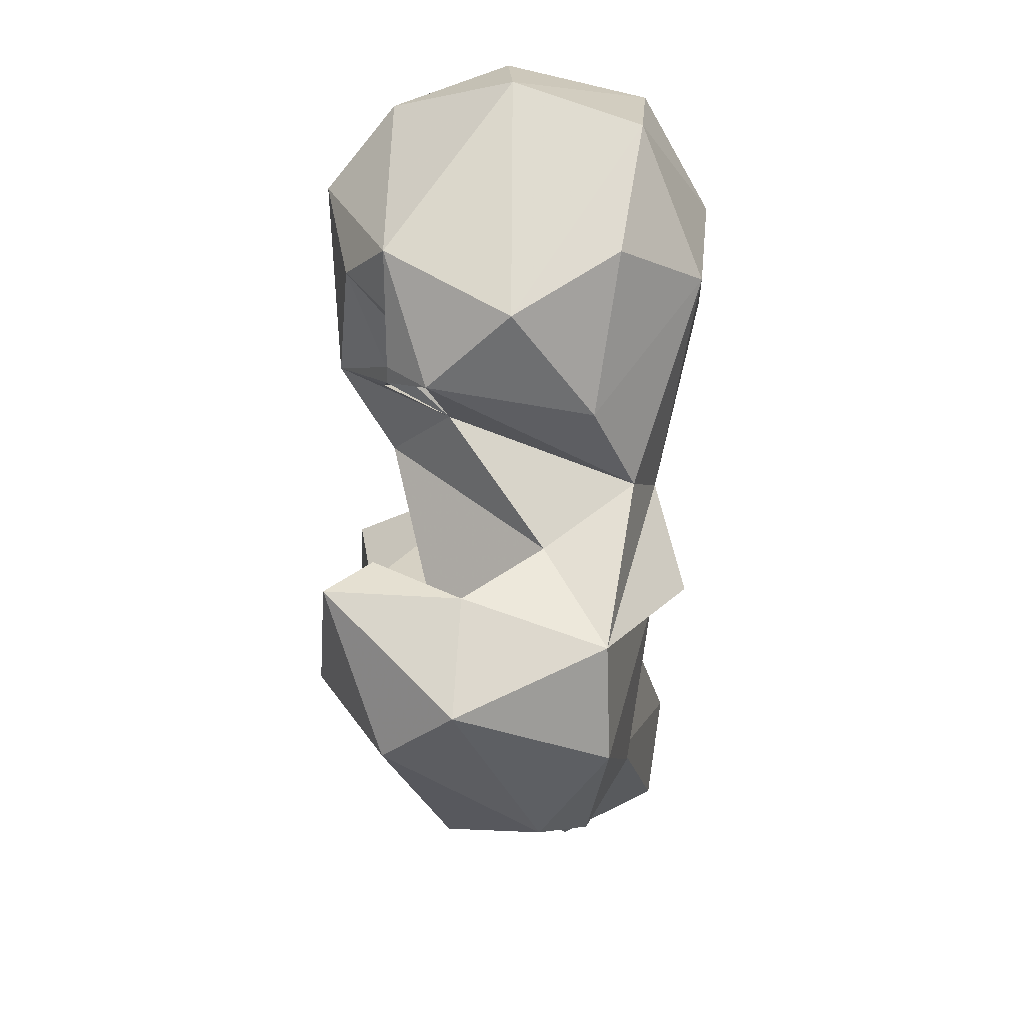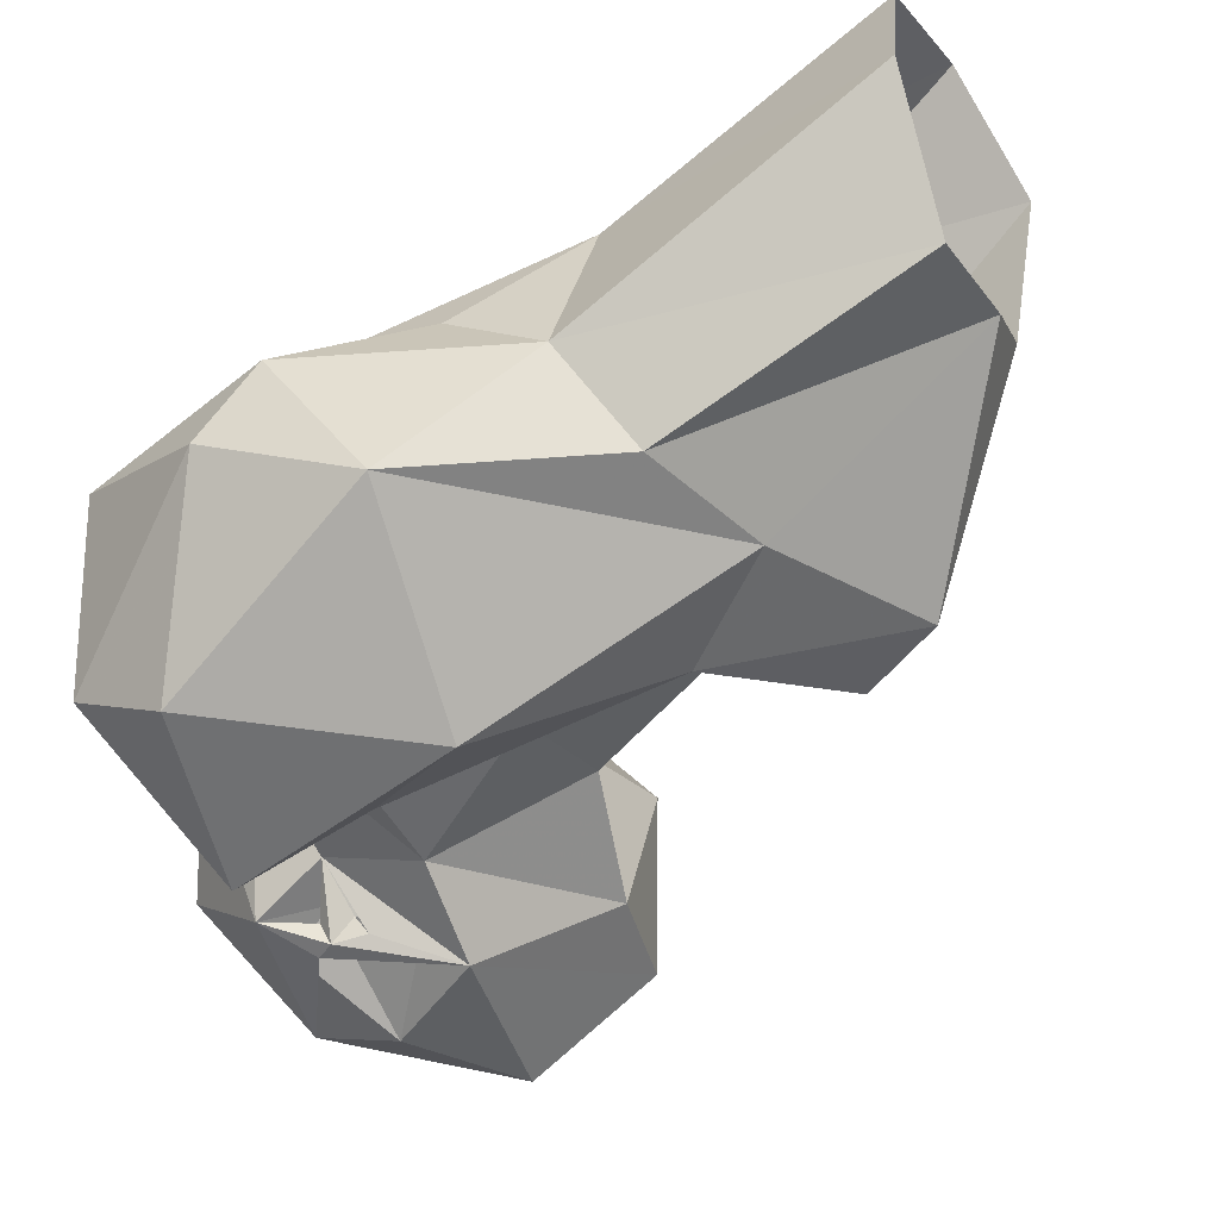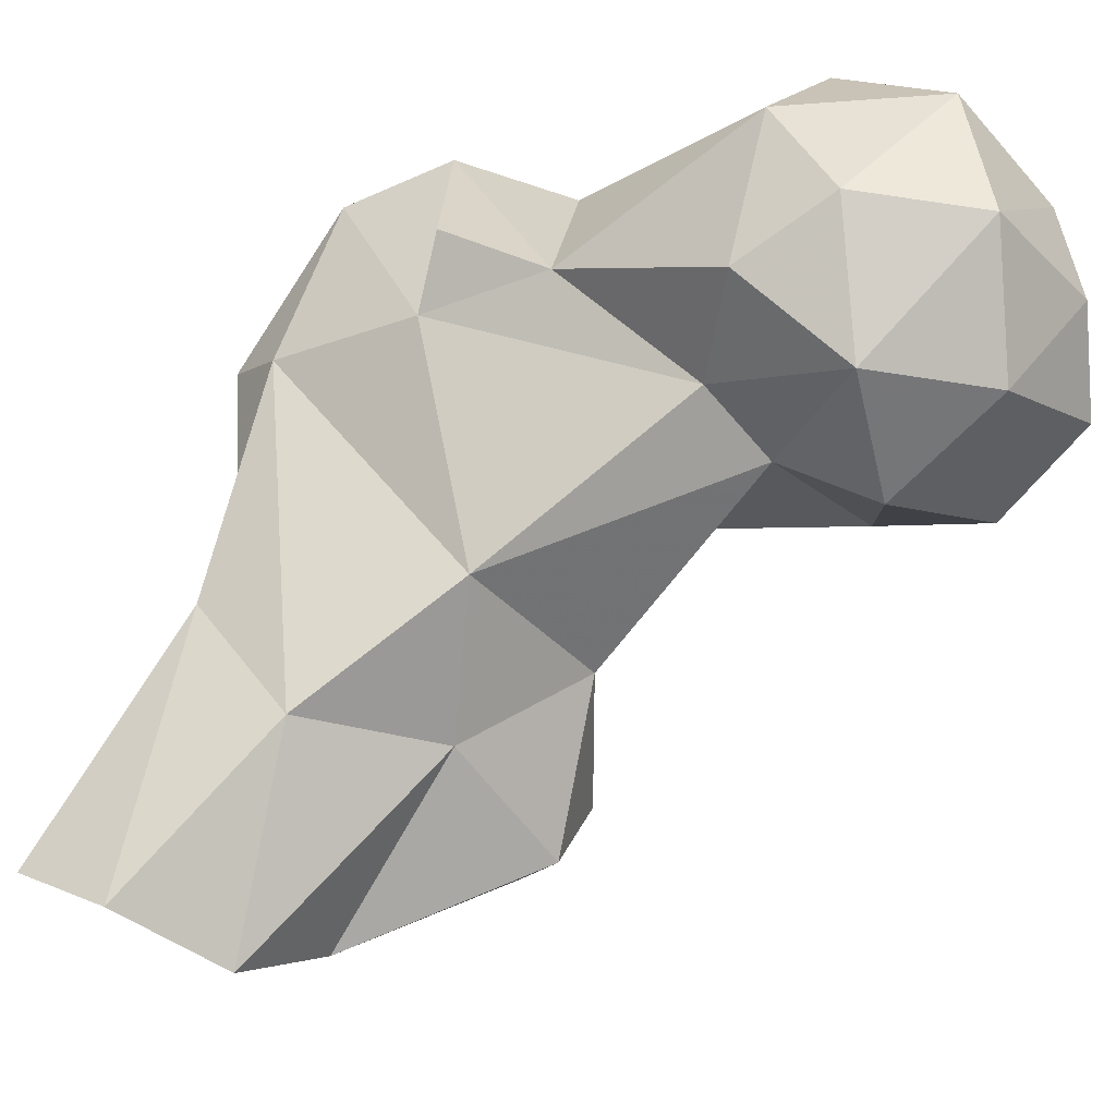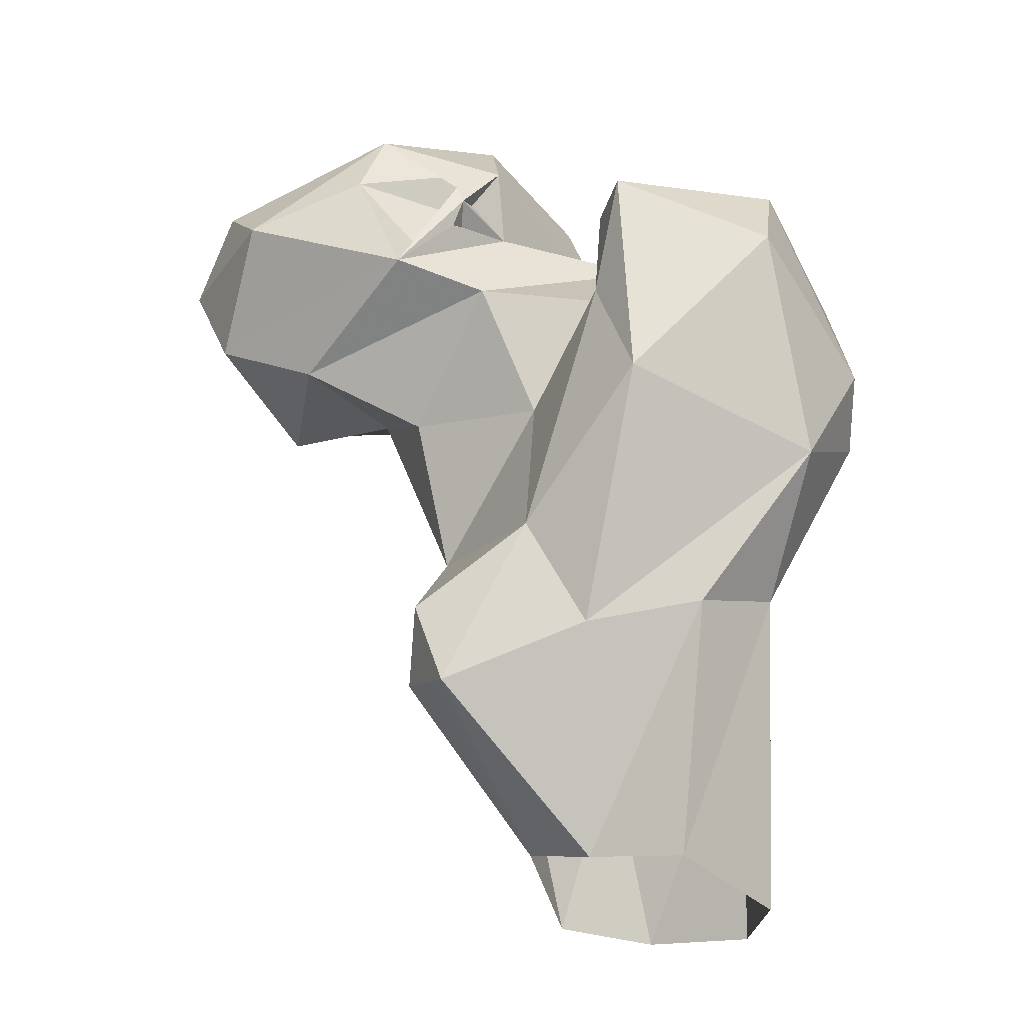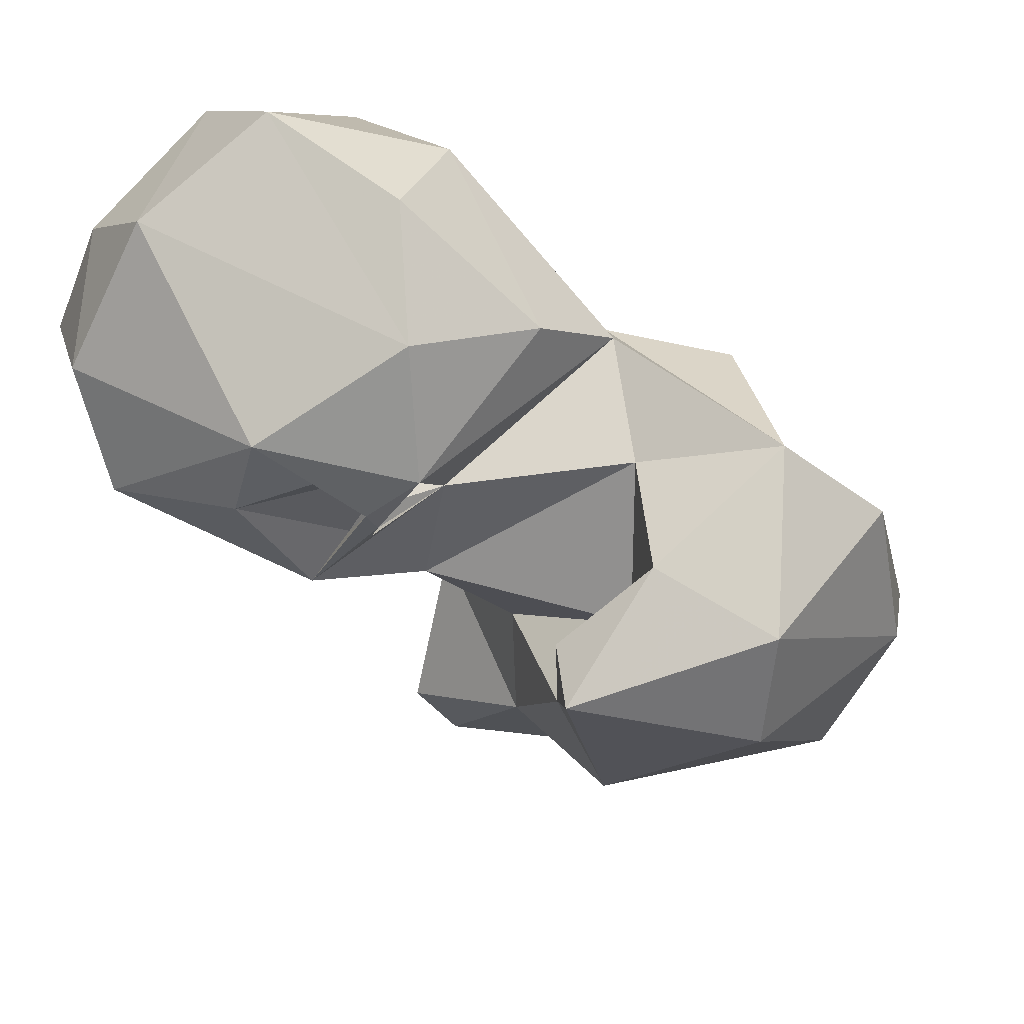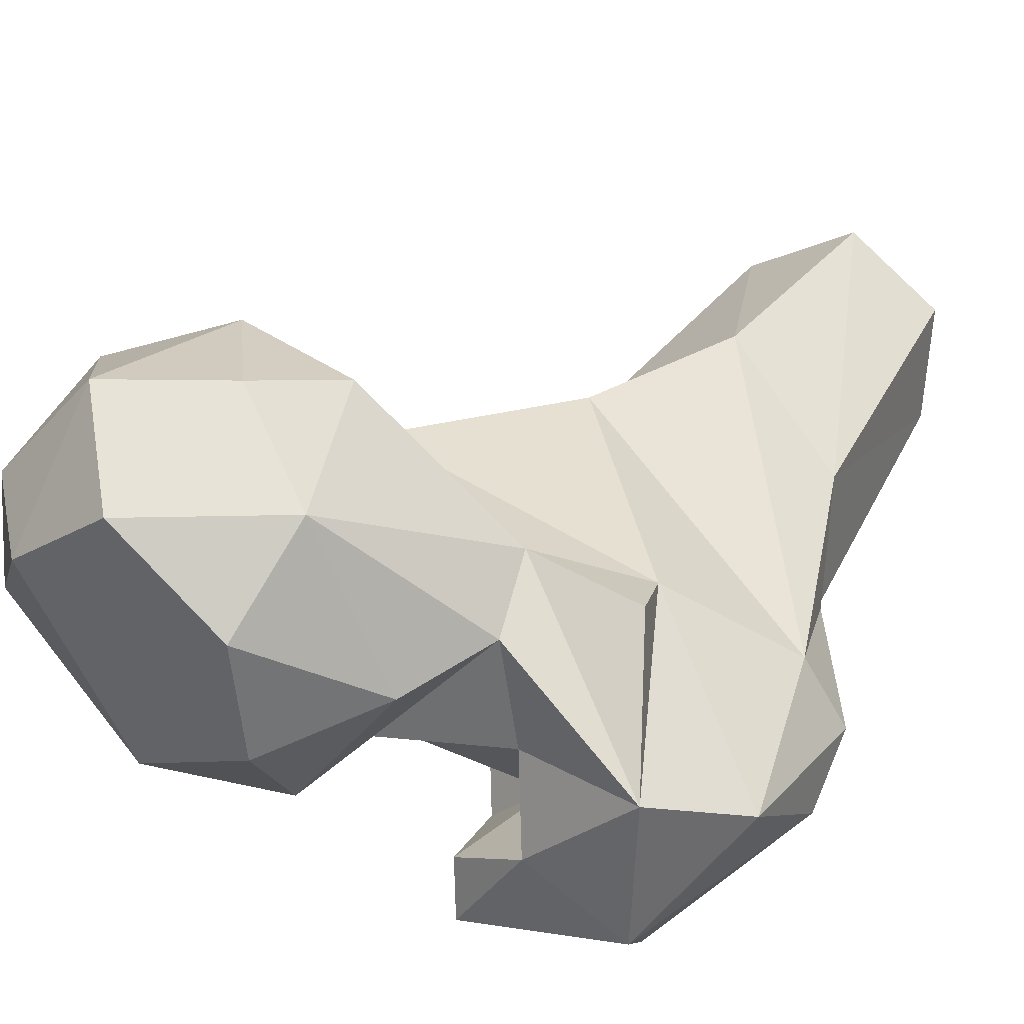
<metadata>
{"format":"obj","ext":"obj","renderer":"f3d","projection":"perspective","resolution":1024,"background":"white","views":[{"elev":69.2,"azim":62.0,"up":"+Z"},{"elev":-62.4,"azim":126.7,"up":"+Y"},{"elev":73.3,"azim":-152.6,"up":"+Y"},{"elev":-19.2,"azim":-6.6,"up":"+Z"},{"elev":-15.8,"azim":7.7,"up":"+Y"},{"elev":32.6,"azim":25.9,"up":"+Y"}]}
</metadata>
<code>
v 348.3 206.4 6.641
v 362.2 217.8 1.646
v 336.9 212.7 7.335
v 330.1 220.9 8.835
v 362.3 233.5 0.02553
v 336.2 234.7 1.19
v 350.2 242.6 0.3689
v 344.2 238.7 27.62
v 361.6 227.1 36.12
v 361.6 208.3 42.03
v 335.1 201.7 36.49
v 312.9 215.8 30.6
v 316.4 205.6 29.05
v 350.4 199.8 39.35
v 328.1 227.5 34.89
v 313 208 39.51
v 318.6 223.5 50.4
v 334.1 239 50.35
v 327.4 203.5 50.41
v 366.1 218 51.66
v 340.1 190.2 68.64
v 365.2 196.6 59.72
v 369.6 221.8 67.09
v 375 212.5 66.11
v 329.5 210.8 69.63
v 314.3 224.1 71.66
v 354.6 233.3 76.14
v 310.6 238.9 77.02
v 320.5 245.8 79.23
v 374.3 205.6 74.5
v 336.3 197.4 82.32
v 342.4 240.1 85.67
v 359.1 191.1 88.64
v 344.9 205.7 84.22
v 298.2 225.6 79.77
v 297.2 245.6 76.03
v 322.2 211.6 87.99
v 373.1 216 89.99
v 356.9 236.4 85.38
v 285.8 231 84.74
v 305.7 259.2 83.4
v 339 193.5 97.19
v 290.8 254.3 90.35
v 322.6 257.9 87.94
v 337.7 201 95.05
v 310 210 91.47
v 348.7 208.1 99.57
v 361.7 200 98.88
v 281.3 239.4 96.98
v 346.6 220.8 96.23
v 362.9 220.9 99.82
v 315.6 262 99.52
v 314.7 214.8 94.21
v 326 218.1 99.19
v 289.2 219.1 99.4
v 344.4 235.2 96.42
v 304.5 214.6 105.5
v 327.9 253.5 108.3
v 299.8 261.2 105.2
v 318.1 212.9 98.76
v 319.5 212.7 102.7
v 287.7 247.1 106.6
v 318.6 213.3 105.1
v 319.5 215.3 99.72
v 320.7 218.8 102.8
v 286.1 230.9 106.6
v 321 215.3 103.3
v 325 215.7 108.8
v 318.2 217.2 108.9
v 337.7 232.6 107.9
v 308.3 218.5 114.5
v 310 254.3 118.9
v 295.6 243.5 116.6
v 325.4 227.5 118.3
v 324.5 243.1 119.7
f 58 72 75
f 72 74 75
f 72 73 74
f 59 73 72
f 58 75 70
f 70 75 74
f 68 74 71
f 59 62 73
f 63 68 71
f 55 71 66
f 52 59 72
f 65 68 69
f 67 69 68
f 56 70 68
f 57 65 69
f 54 68 65
f 61 67 68
f 61 68 63
f 55 57 71
f 43 62 59
f 54 56 68
f 54 65 67
f 54 67 61
f 47 48 51
f 46 60 61
f 46 61 63
f 49 55 66
f 50 56 54
f 53 65 57
f 54 61 64
f 53 63 60
f 53 54 64
f 46 63 53
f 42 47 45
f 44 52 58
f 32 44 58
f 37 50 54
f 57 69 71
f 64 67 65
f 41 43 59
f 46 57 55
f 32 51 39
f 40 46 55
f 46 54 60
f 52 72 58
f 10 22 14
f 17 26 28
f 35 40 36
f 31 42 45
f 26 35 28
f 30 38 48
f 34 45 47
f 27 39 51
f 34 50 37
f 41 52 44
f 40 55 49
f 6 8 7
f 30 48 33
f 29 44 32
f 63 67 64
f 15 17 18
f 35 46 40
f 23 38 24
f 38 51 48
f 63 69 67
f 11 14 22
f 26 37 35
f 35 37 46
f 17 19 25
f 23 27 38
f 9 20 10
f 29 41 44
f 11 22 21
f 36 40 43
f 50 51 56
f 25 34 37
f 28 41 29
f 16 19 17
f 40 49 43
f 21 42 31
f 46 53 57
f 28 36 41
f 21 22 33
f 27 32 39
f 4 12 15
f 25 37 26
f 32 56 51
f 25 31 34
f 32 58 56
f 17 25 26
f 28 35 36
f 3 13 4
f 36 43 41
f 27 29 32
f 10 20 24
f 4 13 12
f 19 21 31
f 18 29 27
f 56 58 70
f 22 24 30
f 18 28 29
f 21 33 42
f 9 23 20
f 42 48 47
f 11 21 19
f 66 71 73
f 5 7 9
f 8 18 23
f 60 63 64
f 8 23 9
f 68 70 74
f 11 19 13
f 24 38 30
f 12 17 15
f 13 19 16
f 8 15 18
f 43 49 62
f 1 10 14
f 20 23 24
f 37 54 46
f 4 15 6
f 18 27 23
f 17 28 18
f 3 11 13
f 53 60 54
f 19 31 25
f 49 66 62
f 10 24 22
f 71 74 73
f 27 51 38
f 63 71 69
f 2 9 10
f 1 14 3
f 12 13 16
f 3 14 11
f 1 2 10
f 12 16 17
f 34 47 50
f 7 8 9
f 62 66 73
f 47 51 50
f 41 59 52
f 33 48 42
f 60 64 61
f 31 45 34
f 22 30 33
f 53 64 65
f 2 5 9
f 6 15 8

</code>
